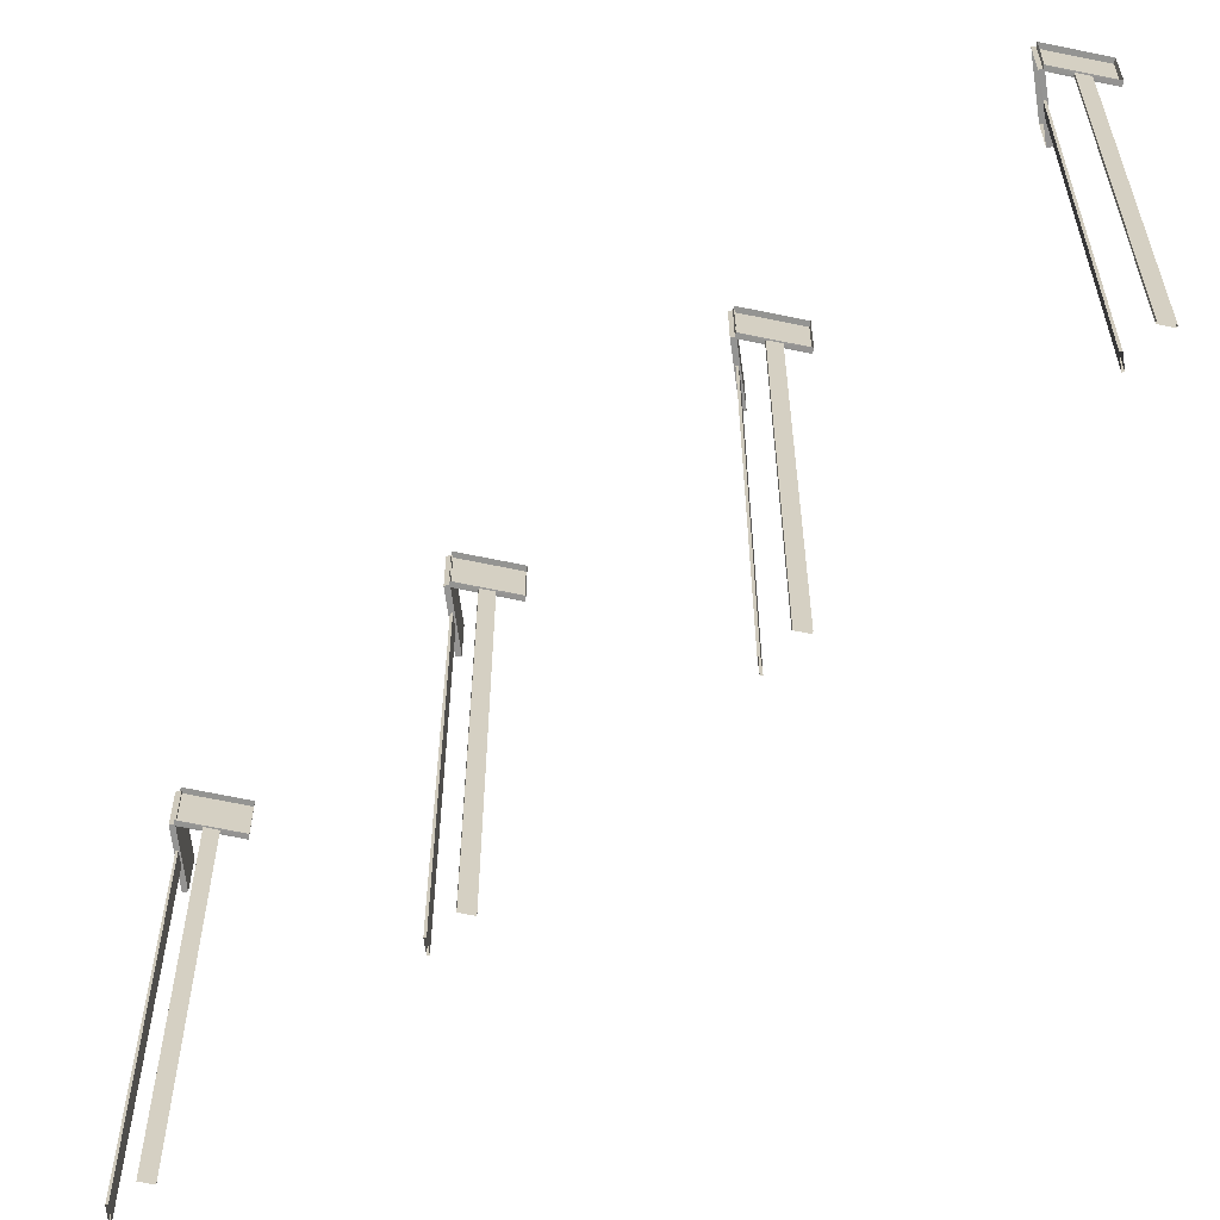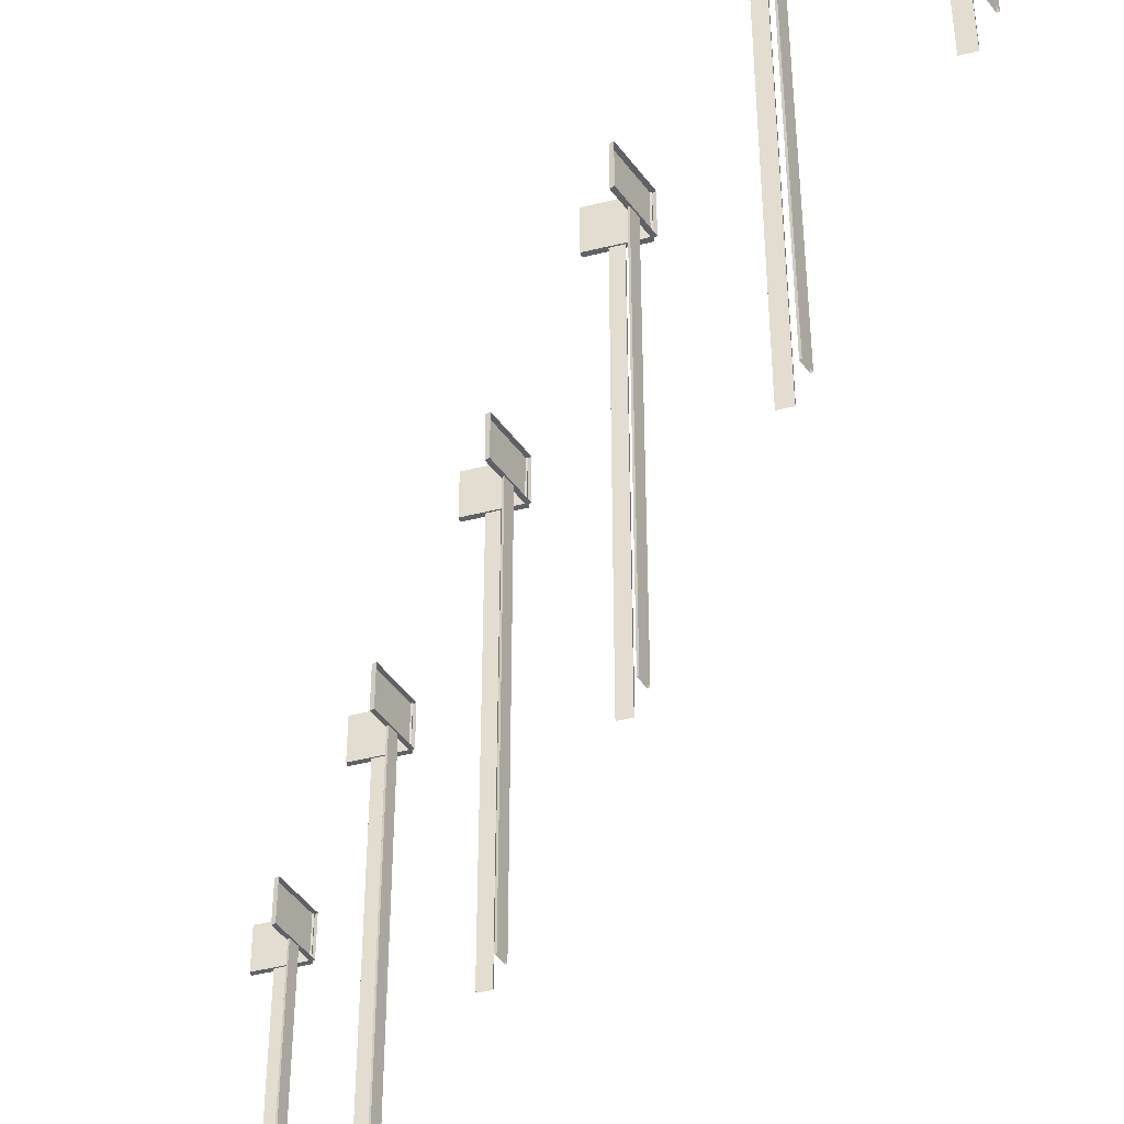
<metadata>
{"format":"obj","ext":"obj","renderer":"f3d","projection":"perspective","resolution":1024,"background":"white","views":[{"elev":-66.9,"azim":132.9,"up":"+Y"},{"elev":-48.6,"azim":-20.0,"up":"+Y"}]}
</metadata>
<code>
v 0.1167 -0.1616 -0.115
v 0.1167 0.1616 -0.115
v -0.148 0.1616 0.07038
v -0.148 -0.1616 0.07038
v -0.1324 -0.1616 0.0927
v -0.148 -0.1616 0.07038
v -0.148 0.1616 0.07038
v -0.1324 0.1616 0.0927
v -0.1324 0.1616 0.0927
v -0.148 0.1616 0.07038
v 0.1167 0.1616 -0.115
v 0.1324 0.1616 -0.0927
v 0.1324 0.1616 -0.0927
v 0.1167 0.1616 -0.115
v 0.1167 -0.1616 -0.115
v 0.1324 -0.1616 -0.0927
v 0.1324 -0.1616 -0.0927
v 0.02577 -0.1619 -0.02736
v -0.03449 -0.1619 0.01489
v -0.1324 -0.1616 0.0927
v -0.1324 -0.1616 0.0927
v -0.03449 -0.1619 0.01489
v -0.04142 -0.1619 0.005009
v -0.148 -0.1616 0.07038
v -0.148 -0.1616 0.07038
v -0.04142 -0.1619 0.005009
v 0.0189 -0.1619 -0.0372
v 0.1167 -0.1616 -0.115
v 0.1167 -0.1616 -0.115
v 0.0189 -0.1619 -0.0372
v 0.02577 -0.1619 -0.02736
v 0.1324 -0.1616 -0.0927
v 0.02577 -0.1619 -0.02736
v 0.02577 -3.091 -0.02736
v -0.03449 -3.091 0.01489
v -0.03449 -0.1619 0.01489
v -0.03449 -0.1619 0.01489
v -0.03449 -3.091 0.01489
v -0.04142 -3.091 0.005009
v -0.04142 -0.1619 0.005009
v -0.04142 -0.1619 0.005009
v -0.04142 -3.091 0.005009
v 0.0189 -3.091 -0.0372
v 0.0189 -0.1619 -0.0372
v 0.0189 -0.1619 -0.0372
v 0.0189 -3.091 -0.0372
v 0.02577 -3.091 -0.02736
v 0.02577 -0.1619 -0.02736
v 0.1161 -0.1616 -0.1032
v -0.1475 -0.1616 -0.2901
v -0.1475 0.1616 -0.2901
v 0.1161 0.1616 -0.1032
v -0.1475 -0.1616 -0.2901
v -0.1318 -0.1616 -0.3124
v -0.1318 0.1616 -0.3124
v -0.1475 0.1616 -0.2901
v -0.1475 0.1616 -0.2901
v -0.1318 0.1616 -0.3124
v 0.1319 0.1616 -0.1254
v 0.1161 0.1616 -0.1032
v 0.1161 0.1616 -0.1032
v 0.1319 0.1616 -0.1254
v 0.1319 -0.1616 -0.1254
v 0.1161 -0.1616 -0.1032
v 0.1161 -0.1616 -0.1032
v 0.01874 -0.1619 -0.1816
v -0.04135 -0.1619 -0.2242
v -0.1475 -0.1616 -0.2901
v -0.1475 -0.1616 -0.2901
v -0.04135 -0.1619 -0.2242
v -0.03435 -0.1619 -0.234
v -0.1318 -0.1616 -0.3124
v -0.1318 -0.1616 -0.3124
v -0.03435 -0.1619 -0.234
v 0.02569 -0.1619 -0.1914
v 0.1319 -0.1616 -0.1254
v 0.1319 -0.1616 -0.1254
v 0.02569 -0.1619 -0.1914
v 0.01874 -0.1619 -0.1816
v 0.1161 -0.1616 -0.1032
v 0.01874 -0.1619 -0.1816
v 0.01874 -3.091 -0.1816
v -0.04135 -3.091 -0.2242
v -0.04135 -0.1619 -0.2242
v -0.04135 -0.1619 -0.2242
v -0.04135 -3.091 -0.2242
v -0.03435 -3.091 -0.234
v -0.03435 -0.1619 -0.234
v -0.03435 -0.1619 -0.234
v -0.03435 -3.091 -0.234
v 0.02569 -3.091 -0.1914
v 0.02569 -0.1619 -0.1914
v 0.02569 -0.1619 -0.1914
v 0.02569 -3.091 -0.1914
v 0.01874 -3.091 -0.1816
v 0.01874 -0.1619 -0.1816
v 0.1167 -0.1616 1.438
v 0.1167 0.1616 1.438
v -0.148 0.1616 1.624
v -0.148 -0.1616 1.624
v -0.1324 -0.1616 1.646
v -0.148 -0.1616 1.624
v -0.148 0.1616 1.624
v -0.1324 0.1616 1.646
v -0.1324 0.1616 1.646
v -0.148 0.1616 1.624
v 0.1167 0.1616 1.438
v 0.1324 0.1616 1.46
v 0.1324 0.1616 1.46
v 0.1167 0.1616 1.438
v 0.1167 -0.1616 1.438
v 0.1324 -0.1616 1.46
v 0.1324 -0.1616 1.46
v 0.02577 -0.1619 1.526
v -0.03454 -0.1619 1.568
v -0.1324 -0.1616 1.646
v -0.1324 -0.1616 1.646
v -0.03454 -0.1619 1.568
v -0.04141 -0.1619 1.558
v -0.148 -0.1616 1.624
v -0.148 -0.1616 1.624
v -0.04141 -0.1619 1.558
v 0.01891 -0.1619 1.516
v 0.1167 -0.1616 1.438
v 0.1167 -0.1616 1.438
v 0.01891 -0.1619 1.516
v 0.02577 -0.1619 1.526
v 0.1324 -0.1616 1.46
v 0.02577 -0.1619 1.526
v 0.02577 -3.091 1.526
v -0.03454 -3.091 1.568
v -0.03454 -0.1619 1.568
v -0.03454 -0.1619 1.568
v -0.03454 -3.091 1.568
v -0.04141 -3.091 1.558
v -0.04141 -0.1619 1.558
v -0.04141 -0.1619 1.558
v -0.04141 -3.091 1.558
v 0.01891 -3.091 1.516
v 0.01891 -0.1619 1.516
v 0.01891 -0.1619 1.516
v 0.01891 -3.091 1.516
v 0.02577 -3.091 1.526
v 0.02577 -0.1619 1.526
v 0.1161 -0.1616 1.45
v -0.1475 -0.1616 1.263
v -0.1475 0.1616 1.263
v 0.1161 0.1616 1.45
v -0.1475 -0.1616 1.263
v -0.1318 -0.1616 1.241
v -0.1318 0.1616 1.241
v -0.1475 0.1616 1.263
v -0.1475 0.1616 1.263
v -0.1318 0.1616 1.241
v 0.1319 0.1616 1.428
v 0.1161 0.1616 1.45
v 0.1161 0.1616 1.45
v 0.1319 0.1616 1.428
v 0.1319 -0.1616 1.428
v 0.1161 -0.1616 1.45
v 0.1161 -0.1616 1.45
v 0.01875 -0.1619 1.372
v -0.04135 -0.1619 1.329
v -0.1475 -0.1616 1.263
v -0.1475 -0.1616 1.263
v -0.04135 -0.1619 1.329
v -0.03434 -0.1619 1.319
v -0.1318 -0.1616 1.241
v -0.1318 -0.1616 1.241
v -0.03434 -0.1619 1.319
v 0.0257 -0.1619 1.362
v 0.1319 -0.1616 1.428
v 0.1319 -0.1616 1.428
v 0.0257 -0.1619 1.362
v 0.01875 -0.1619 1.372
v 0.1161 -0.1616 1.45
v 0.01875 -0.1619 1.372
v 0.01875 -3.091 1.372
v -0.04135 -3.091 1.329
v -0.04135 -0.1619 1.329
v -0.04135 -0.1619 1.329
v -0.04135 -3.091 1.329
v -0.03434 -3.091 1.319
v -0.03434 -0.1619 1.319
v -0.03434 -0.1619 1.319
v -0.03434 -3.091 1.319
v 0.0257 -3.091 1.362
v 0.0257 -0.1619 1.362
v 0.0257 -0.1619 1.362
v 0.0257 -3.091 1.362
v 0.01875 -3.091 1.372
v 0.01875 -0.1619 1.372
v 0.1167 -0.1616 3.08
v 0.1167 0.1616 3.08
v -0.148 0.1616 3.266
v -0.148 -0.1616 3.266
v -0.1324 -0.1616 3.288
v -0.148 -0.1616 3.266
v -0.148 0.1616 3.266
v -0.1324 0.1616 3.288
v -0.1324 0.1616 3.288
v -0.148 0.1616 3.266
v 0.1167 0.1616 3.08
v 0.1324 0.1616 3.103
v 0.1324 0.1616 3.103
v 0.1167 0.1616 3.08
v 0.1167 -0.1616 3.08
v 0.1324 -0.1616 3.103
v 0.1324 -0.1616 3.103
v 0.02577 -0.1619 3.168
v -0.03454 -0.1619 3.21
v -0.1324 -0.1616 3.288
v -0.1324 -0.1616 3.288
v -0.03454 -0.1619 3.21
v -0.04141 -0.1619 3.2
v -0.148 -0.1616 3.266
v -0.148 -0.1616 3.266
v -0.04141 -0.1619 3.2
v 0.01891 -0.1619 3.158
v 0.1167 -0.1616 3.08
v 0.1167 -0.1616 3.08
v 0.01891 -0.1619 3.158
v 0.02577 -0.1619 3.168
v 0.1324 -0.1616 3.103
v 0.02577 -0.1619 3.168
v 0.02577 -3.091 3.168
v -0.03454 -3.091 3.21
v -0.03454 -0.1619 3.21
v -0.03454 -0.1619 3.21
v -0.03454 -3.091 3.21
v -0.04141 -3.091 3.2
v -0.04141 -0.1619 3.2
v -0.04141 -0.1619 3.2
v -0.04141 -3.091 3.2
v 0.01891 -3.091 3.158
v 0.01891 -0.1619 3.158
v 0.01891 -0.1619 3.158
v 0.01891 -3.091 3.158
v 0.02577 -3.091 3.168
v 0.02577 -0.1619 3.168
v 0.1161 -0.1616 3.092
v -0.1475 -0.1616 2.905
v -0.1475 0.1616 2.905
v 0.1161 0.1616 3.092
v -0.1475 -0.1616 2.905
v -0.1318 -0.1616 2.883
v -0.1318 0.1616 2.883
v -0.1475 0.1616 2.905
v -0.1475 0.1616 2.905
v -0.1318 0.1616 2.883
v 0.1319 0.1616 3.07
v 0.1161 0.1616 3.092
v 0.1161 0.1616 3.092
v 0.1319 0.1616 3.07
v 0.1319 -0.1616 3.07
v 0.1161 -0.1616 3.092
v 0.1161 -0.1616 3.092
v 0.01875 -0.1619 3.014
v -0.04135 -0.1619 2.971
v -0.1475 -0.1616 2.905
v -0.1475 -0.1616 2.905
v -0.04135 -0.1619 2.971
v -0.03434 -0.1619 2.961
v -0.1318 -0.1616 2.883
v -0.1318 -0.1616 2.883
v -0.03434 -0.1619 2.961
v 0.0257 -0.1619 3.004
v 0.1319 -0.1616 3.07
v 0.1319 -0.1616 3.07
v 0.0257 -0.1619 3.004
v 0.01875 -0.1619 3.014
v 0.1161 -0.1616 3.092
v 0.01875 -0.1619 3.014
v 0.01875 -3.091 3.014
v -0.04135 -3.091 2.971
v -0.04135 -0.1619 2.971
v -0.04135 -0.1619 2.971
v -0.04135 -3.091 2.971
v -0.03434 -3.091 2.961
v -0.03434 -0.1619 2.961
v -0.03434 -0.1619 2.961
v -0.03434 -3.091 2.961
v 0.0257 -3.091 3.004
v 0.0257 -0.1619 3.004
v 0.0257 -0.1619 3.004
v 0.0257 -3.091 3.004
v 0.01875 -3.091 3.014
v 0.01875 -0.1619 3.014
v 0.1167 -0.1616 4.679
v 0.1167 0.1616 4.679
v -0.148 0.1616 4.864
v -0.148 -0.1616 4.864
v -0.1324 -0.1616 4.887
v -0.148 -0.1616 4.864
v -0.148 0.1616 4.864
v -0.1324 0.1616 4.887
v -0.1324 0.1616 4.887
v -0.148 0.1616 4.864
v 0.1167 0.1616 4.679
v 0.1324 0.1616 4.701
v 0.1324 0.1616 4.701
v 0.1167 0.1616 4.679
v 0.1167 -0.1616 4.679
v 0.1324 -0.1616 4.701
v 0.1324 -0.1616 4.701
v 0.02578 -0.1619 4.767
v -0.03454 -0.1619 4.809
v -0.1324 -0.1616 4.887
v -0.1324 -0.1616 4.887
v -0.03454 -0.1619 4.809
v -0.04141 -0.1619 4.799
v -0.148 -0.1616 4.864
v -0.148 -0.1616 4.864
v -0.04141 -0.1619 4.799
v 0.01891 -0.1619 4.757
v 0.1167 -0.1616 4.679
v 0.1167 -0.1616 4.679
v 0.01891 -0.1619 4.757
v 0.02578 -0.1619 4.767
v 0.1324 -0.1616 4.701
v 0.02578 -0.1619 4.767
v 0.02578 -3.091 4.767
v -0.03454 -3.091 4.809
v -0.03454 -0.1619 4.809
v -0.03454 -0.1619 4.809
v -0.03454 -3.091 4.809
v -0.04141 -3.091 4.799
v -0.04141 -0.1619 4.799
v -0.04141 -0.1619 4.799
v -0.04141 -3.091 4.799
v 0.01891 -3.091 4.757
v 0.01891 -0.1619 4.757
v 0.01891 -0.1619 4.757
v 0.01891 -3.091 4.757
v 0.02578 -3.091 4.767
v 0.02578 -0.1619 4.767
v 0.1161 -0.1616 4.691
v -0.1475 -0.1616 4.504
v -0.1475 0.1616 4.504
v 0.1161 0.1616 4.691
v -0.1475 -0.1616 4.504
v -0.1318 -0.1616 4.482
v -0.1318 0.1616 4.482
v -0.1475 0.1616 4.504
v -0.1475 0.1616 4.504
v -0.1318 0.1616 4.482
v 0.1319 0.1616 4.669
v 0.1161 0.1616 4.691
v 0.1161 0.1616 4.691
v 0.1319 0.1616 4.669
v 0.1319 -0.1616 4.669
v 0.1161 -0.1616 4.691
v 0.1161 -0.1616 4.691
v 0.01876 -0.1619 4.612
v -0.04134 -0.1619 4.57
v -0.1475 -0.1616 4.504
v -0.1475 -0.1616 4.504
v -0.04134 -0.1619 4.57
v -0.0344 -0.1619 4.56
v -0.1318 -0.1616 4.482
v -0.1318 -0.1616 4.482
v -0.0344 -0.1619 4.56
v 0.0257 -0.1619 4.603
v 0.1319 -0.1616 4.669
v 0.1319 -0.1616 4.669
v 0.0257 -0.1619 4.603
v 0.01876 -0.1619 4.612
v 0.1161 -0.1616 4.691
v 0.01876 -0.1619 4.612
v 0.01876 -3.091 4.612
v -0.04134 -3.091 4.57
v -0.04134 -0.1619 4.57
v -0.04134 -0.1619 4.57
v -0.04134 -3.091 4.57
v -0.0344 -3.091 4.56
v -0.0344 -0.1619 4.56
v -0.0344 -0.1619 4.56
v -0.0344 -3.091 4.56
v 0.0257 -3.091 4.603
v 0.0257 -0.1619 4.603
v 0.0257 -0.1619 4.603
v 0.0257 -3.091 4.603
v 0.01876 -3.091 4.612
v 0.01876 -0.1619 4.612
v 0.1167 -0.1616 6.286
v 0.1167 0.1616 6.286
v -0.148 0.1616 6.472
v -0.148 -0.1616 6.472
v -0.1324 -0.1616 6.494
v -0.148 -0.1616 6.472
v -0.148 0.1616 6.472
v -0.1324 0.1616 6.494
v -0.1324 0.1616 6.494
v -0.148 0.1616 6.472
v 0.1167 0.1616 6.286
v 0.1324 0.1616 6.309
v 0.1324 0.1616 6.309
v 0.1167 0.1616 6.286
v 0.1167 -0.1616 6.286
v 0.1324 -0.1616 6.309
v 0.1324 -0.1616 6.309
v 0.02577 -0.1619 6.374
v -0.03449 -0.1619 6.416
v -0.1324 -0.1616 6.494
v -0.1324 -0.1616 6.494
v -0.03449 -0.1619 6.416
v -0.04142 -0.1619 6.406
v -0.148 -0.1616 6.472
v -0.148 -0.1616 6.472
v -0.04142 -0.1619 6.406
v 0.0189 -0.1619 6.364
v 0.1167 -0.1616 6.286
v 0.1167 -0.1616 6.286
v 0.0189 -0.1619 6.364
v 0.02577 -0.1619 6.374
v 0.1324 -0.1616 6.309
v 0.02577 -0.1619 6.374
v 0.02577 -3.091 6.374
v -0.03449 -3.091 6.416
v -0.03449 -0.1619 6.416
v -0.03449 -0.1619 6.416
v -0.03449 -3.091 6.416
v -0.04142 -3.091 6.406
v -0.04142 -0.1619 6.406
v -0.04142 -0.1619 6.406
v -0.04142 -3.091 6.406
v 0.0189 -3.091 6.364
v 0.0189 -0.1619 6.364
v 0.0189 -0.1619 6.364
v 0.0189 -3.091 6.364
v 0.02577 -3.091 6.374
v 0.02577 -0.1619 6.374
v 0.1161 -0.1616 6.298
v -0.1475 -0.1616 6.111
v -0.1475 0.1616 6.111
v 0.1161 0.1616 6.298
v -0.1475 -0.1616 6.111
v -0.1318 -0.1616 6.089
v -0.1318 0.1616 6.089
v -0.1475 0.1616 6.111
v -0.1475 0.1616 6.111
v -0.1318 0.1616 6.089
v 0.1319 0.1616 6.276
v 0.1161 0.1616 6.298
v 0.1161 0.1616 6.298
v 0.1319 0.1616 6.276
v 0.1319 -0.1616 6.276
v 0.1161 -0.1616 6.298
v 0.1161 -0.1616 6.298
v 0.01874 -0.1619 6.22
v -0.04136 -0.1619 6.177
v -0.1475 -0.1616 6.111
v -0.1475 -0.1616 6.111
v -0.04136 -0.1619 6.177
v -0.03435 -0.1619 6.167
v -0.1318 -0.1616 6.089
v -0.1318 -0.1616 6.089
v -0.03435 -0.1619 6.167
v 0.02569 -0.1619 6.21
v 0.1319 -0.1616 6.276
v 0.1319 -0.1616 6.276
v 0.02569 -0.1619 6.21
v 0.01874 -0.1619 6.22
v 0.1161 -0.1616 6.298
v 0.01874 -0.1619 6.22
v 0.01874 -3.091 6.22
v -0.0413 -3.091 6.177
v -0.04136 -0.1619 6.177
v -0.04136 -0.1619 6.177
v -0.0413 -3.091 6.177
v -0.03435 -3.091 6.167
v -0.03435 -0.1619 6.167
v -0.03435 -0.1619 6.167
v -0.03435 -3.091 6.167
v 0.02569 -3.091 6.21
v 0.02569 -0.1619 6.21
v 0.02569 -0.1619 6.21
v 0.02569 -3.091 6.21
v 0.01874 -3.091 6.22
v 0.01874 -0.1619 6.22
v 0.1167 -0.1616 7.891
v 0.1167 0.1616 7.891
v -0.148 0.1616 8.076
v -0.148 -0.1616 8.076
v -0.1324 -0.1616 8.099
v -0.148 -0.1616 8.076
v -0.148 0.1616 8.076
v -0.1324 0.1616 8.099
v -0.1324 0.1616 8.099
v -0.148 0.1616 8.076
v 0.1167 0.1616 7.891
v 0.1324 0.1616 7.913
v 0.1324 0.1616 7.913
v 0.1167 0.1616 7.891
v 0.1167 -0.1616 7.891
v 0.1324 -0.1616 7.913
v 0.1324 -0.1616 7.913
v 0.02578 -0.1619 7.979
v -0.03453 -0.1619 8.021
v -0.1324 -0.1616 8.099
v -0.1324 -0.1616 8.099
v -0.03453 -0.1619 8.021
v -0.0414 -0.1619 8.011
v -0.148 -0.1616 8.076
v -0.148 -0.1616 8.076
v -0.0414 -0.1619 8.011
v 0.01886 -0.1619 7.969
v 0.1167 -0.1616 7.891
v 0.1167 -0.1616 7.891
v 0.01886 -0.1619 7.969
v 0.02578 -0.1619 7.979
v 0.1324 -0.1616 7.913
v 0.02578 -0.1619 7.979
v 0.02578 -3.091 7.979
v -0.03453 -3.091 8.021
v -0.03453 -0.1619 8.021
v -0.03453 -0.1619 8.021
v -0.03453 -3.091 8.021
v -0.0414 -3.091 8.011
v -0.0414 -0.1619 8.011
v -0.0414 -0.1619 8.011
v -0.0414 -3.091 8.011
v 0.01892 -3.091 7.969
v 0.01886 -0.1619 7.969
v 0.01886 -0.1619 7.969
v 0.01892 -3.091 7.969
v 0.02578 -3.091 7.979
v 0.02578 -0.1619 7.979
v 0.1161 -0.1616 7.903
v -0.1476 -0.1616 7.716
v -0.1476 0.1616 7.716
v 0.1161 0.1616 7.903
v -0.1476 -0.1616 7.716
v -0.1318 -0.1616 7.694
v -0.1318 0.1616 7.694
v -0.1476 0.1616 7.716
v -0.1476 0.1616 7.716
v -0.1318 0.1616 7.694
v 0.1319 0.1616 7.881
v 0.1161 0.1616 7.903
v 0.1161 0.1616 7.903
v 0.1319 0.1616 7.881
v 0.1319 -0.1616 7.881
v 0.1161 -0.1616 7.903
v 0.1161 -0.1616 7.903
v 0.01876 -0.1619 7.824
v -0.04133 -0.1619 7.782
v -0.1476 -0.1616 7.716
v -0.1476 -0.1616 7.716
v -0.04133 -0.1619 7.782
v -0.03439 -0.1619 7.772
v -0.1318 -0.1616 7.694
v -0.1318 -0.1616 7.694
v -0.03439 -0.1619 7.772
v 0.02571 -0.1619 7.815
v 0.1319 -0.1616 7.881
v 0.1319 -0.1616 7.881
v 0.02571 -0.1619 7.815
v 0.01876 -0.1619 7.824
v 0.1161 -0.1616 7.903
v 0.01876 -0.1619 7.824
v 0.01876 -3.091 7.824
v -0.04133 -3.091 7.782
v -0.04133 -0.1619 7.782
v -0.04133 -0.1619 7.782
v -0.04133 -3.091 7.782
v -0.03439 -3.091 7.772
v -0.03439 -0.1619 7.772
v -0.03439 -0.1619 7.772
v -0.03439 -3.091 7.772
v 0.02571 -3.091 7.815
v 0.02571 -0.1619 7.815
v 0.02571 -0.1619 7.815
v 0.02571 -3.091 7.815
v 0.01876 -3.091 7.824
v 0.01876 -0.1619 7.824
g road_sign_(18)_488_29
f 1 3 2
f 1 4 3
f 5 7 6
f 5 8 7
f 9 11 10
f 9 12 11
f 13 15 14
f 13 16 15
f 17 19 18
f 17 20 19
f 21 23 22
f 21 24 23
f 25 27 26
f 25 28 27
f 29 31 30
f 29 32 31
f 33 35 34
f 33 36 35
f 37 39 38
f 37 40 39
f 41 43 42
f 41 44 43
f 45 47 46
f 45 48 47
f 49 51 50
f 49 52 51
f 53 55 54
f 53 56 55
f 57 59 58
f 57 60 59
f 61 63 62
f 61 64 63
f 65 67 66
f 65 68 67
f 69 71 70
f 69 72 71
f 73 75 74
f 73 76 75
f 77 79 78
f 77 80 79
f 81 83 82
f 81 84 83
f 85 87 86
f 85 88 87
f 89 91 90
f 89 92 91
f 93 95 94
f 93 96 95
f 97 99 98
f 97 100 99
f 101 103 102
f 101 104 103
f 105 107 106
f 105 108 107
f 109 111 110
f 109 112 111
f 113 115 114
f 113 116 115
f 117 119 118
f 117 120 119
f 121 123 122
f 121 124 123
f 125 127 126
f 125 128 127
f 129 131 130
f 129 132 131
f 133 135 134
f 133 136 135
f 137 139 138
f 137 140 139
f 141 143 142
f 141 144 143
f 145 147 146
f 145 148 147
f 149 151 150
f 149 152 151
f 153 155 154
f 153 156 155
f 157 159 158
f 157 160 159
f 161 163 162
f 161 164 163
f 165 167 166
f 165 168 167
f 169 171 170
f 169 172 171
f 173 175 174
f 173 176 175
f 177 179 178
f 177 180 179
f 181 183 182
f 181 184 183
f 185 187 186
f 185 188 187
f 189 191 190
f 189 192 191
f 193 195 194
f 193 196 195
f 197 199 198
f 197 200 199
f 201 203 202
f 201 204 203
f 205 207 206
f 205 208 207
f 209 211 210
f 209 212 211
f 213 215 214
f 213 216 215
f 217 219 218
f 217 220 219
f 221 223 222
f 221 224 223
f 225 227 226
f 225 228 227
f 229 231 230
f 229 232 231
f 233 235 234
f 233 236 235
f 237 239 238
f 237 240 239
f 241 243 242
f 241 244 243
f 245 247 246
f 245 248 247
f 249 251 250
f 249 252 251
f 253 255 254
f 253 256 255
f 257 259 258
f 257 260 259
f 261 263 262
f 261 264 263
f 265 267 266
f 265 268 267
f 269 271 270
f 269 272 271
f 273 275 274
f 273 276 275
f 277 279 278
f 277 280 279
f 281 283 282
f 281 284 283
f 285 287 286
f 285 288 287
f 289 291 290
f 289 292 291
f 293 295 294
f 293 296 295
f 297 299 298
f 297 300 299
f 301 303 302
f 301 304 303
f 305 307 306
f 305 308 307
f 309 311 310
f 309 312 311
f 313 315 314
f 313 316 315
f 317 319 318
f 317 320 319
f 321 323 322
f 321 324 323
f 325 327 326
f 325 328 327
f 329 331 330
f 329 332 331
f 333 335 334
f 333 336 335
f 337 339 338
f 337 340 339
f 341 343 342
f 341 344 343
f 345 347 346
f 345 348 347
f 349 351 350
f 349 352 351
f 353 355 354
f 353 356 355
f 357 359 358
f 357 360 359
f 361 363 362
f 361 364 363
f 365 367 366
f 365 368 367
f 369 371 370
f 369 372 371
f 373 375 374
f 373 376 375
f 377 379 378
f 377 380 379
f 381 383 382
f 381 384 383
f 385 387 386
f 385 388 387
f 389 391 390
f 389 392 391
f 393 395 394
f 393 396 395
f 397 399 398
f 397 400 399
f 401 403 402
f 401 404 403
f 405 407 406
f 405 408 407
f 409 411 410
f 409 412 411
f 413 415 414
f 413 416 415
f 417 419 418
f 417 420 419
f 421 423 422
f 421 424 423
f 425 427 426
f 425 428 427
f 429 431 430
f 429 432 431
f 433 435 434
f 433 436 435
f 437 439 438
f 437 440 439
f 441 443 442
f 441 444 443
f 445 447 446
f 445 448 447
f 449 451 450
f 449 452 451
f 453 455 454
f 453 456 455
f 457 459 458
f 457 460 459
f 461 463 462
f 461 464 463
f 465 467 466
f 465 468 467
f 469 471 470
f 469 472 471
f 473 475 474
f 473 476 475
f 477 479 478
f 477 480 479
f 481 483 482
f 481 484 483
f 485 487 486
f 485 488 487
f 489 491 490
f 489 492 491
f 493 495 494
f 493 496 495
f 497 499 498
f 497 500 499
f 501 503 502
f 501 504 503
f 505 507 506
f 505 508 507
f 509 511 510
f 509 512 511
f 513 515 514
f 513 516 515
f 517 519 518
f 517 520 519
f 521 523 522
f 521 524 523
f 525 527 526
f 525 528 527
f 529 531 530
f 529 532 531
f 533 535 534
f 533 536 535
f 537 539 538
f 537 540 539
f 541 543 542
f 541 544 543
f 545 547 546
f 545 548 547
f 549 551 550
f 549 552 551
f 553 555 554
f 553 556 555
f 557 559 558
f 557 560 559
f 561 563 562
f 561 564 563
f 565 567 566
f 565 568 567
f 569 571 570
f 569 572 571
f 573 575 574
f 573 576 575

</code>
